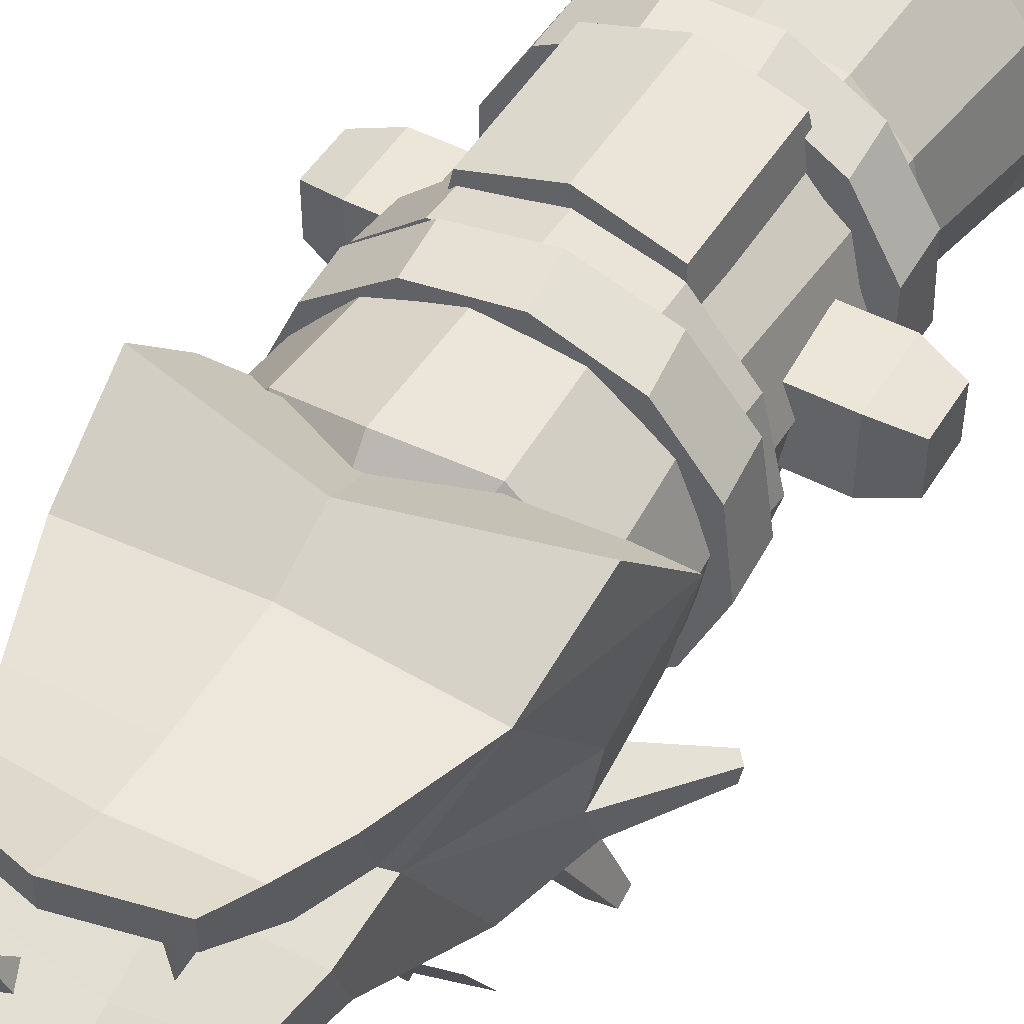
<metadata>
{"format":"obj","ext":"obj","renderer":"f3d","projection":"perspective","resolution":1024,"background":"white","views":[{"elev":48.7,"azim":-149.7,"up":"+Z"}]}
</metadata>
<code>
v -0.7604 2.039 0.7317
v -0.7112 2.495 0.5196
v -0.7054 1.988 -0.1365
v -0.8131 1.664 0.3266
v -0.005973 2.215 0.7138
v -0.5104 2.723 0.03549
v -0.7256 1.689 -0.1102
v -0.005973 1.813 0.5399
v -0.005973 2.495 0.5857
v -0.4953 2.808 0.1537
v -0.6786 1.86 -0.33
v -0.6934 2.071 -0.3387
v -0.005973 1.689 -0.1068
v 0.7485 2.039 0.7317
v -0.5404 2.95 0.4935
v 0.6992 2.495 0.5196
v -0.005973 2.731 0.07198
v -0.5602 1.86 -0.33
v 0.8011 1.664 0.3266
v -0.005973 2.986 0.5662
v 0.5284 2.95 0.4935
v -0.4953 3.038 -0.02215
v -0.005973 2.834 0.1913
v -0.446 3.123 0.2694
v -0.5416 1.919 -0.5587
v -0.005973 1.846 -0.4896
v 0.7137 1.689 -0.1068
v 0.6935 1.988 -0.1365
v -0.446 3.211 0.532
v 0.4833 2.808 0.1537
v -0.4953 2.951 -0.2654
v -0.005973 3.038 -0.03548
v 0.5337 1.86 -0.33
v 0.5276 1.918 -0.5582
v 0.6689 1.86 -0.33
v 0.4984 2.723 0.03549
v -0.005973 3.265 0.5826
v 0.434 3.211 0.532
v 0.434 3.123 0.2694
v -0.4294 3.302 -0.2562
v -0.5573 2.327 -0.6603
v -0.4294 3.302 -0.09199
v 0.4833 3.038 -0.02215
v -0.005973 3.189 0.308
v -0.3966 3.437 0.4911
v -0.005973 1.871 -0.7578
v 0.6998 2.071 -0.3382
v -0.3966 3.437 0.6272
v -0.005973 3.038 -0.4757
v -0.005973 3.346 -0.1381
v 0.4174 3.302 -0.09199
v -0.17 1.969 -0.7682
v -0.005973 3.543 0.6591
v 0.3847 3.437 0.6272
v 0.3847 3.437 0.4911
v -0.005973 3.346 -0.4693
v -0.3634 3.49 -0.1394
v -0.3634 3.49 -0.2474
v -0.005973 2.327 -0.7931
v 0.4833 2.951 -0.2654
v 0.4174 3.302 -0.2562
v -0.005973 3.543 0.5222
v -0.4941 1.969 -0.7055
v -0.17 2.203 -0.8578
v 0.1581 1.969 -0.7682
v -0.005973 3.577 -0.4098
v -0.005973 3.577 -0.2183
v 0.5453 2.327 -0.6603
v -0.4941 2.203 -0.7797
v 0.3515 3.49 -0.1394
v 0.3515 3.49 -0.2474
v -0.5207 1.725 -0.8948
v -0.3016 1.725 -0.9372
v -0.3016 1.883 -0.9978
v 0.1581 2.203 -0.8578
v 0.4821 1.969 -0.7055
v 0.4821 2.203 -0.7797
v -0.5207 1.883 -0.945
v -0.6141 1.616 -1.283
v -0.4987 1.616 -1.305
v -0.4987 1.7 -1.337
v 0.2897 1.883 -0.9978
v 0.2897 1.725 -0.9372
v 0.5087 1.725 -0.8948
v 0.5087 1.883 -0.945
v -0.6141 1.7 -1.309
v 0.4867 1.7 -1.337
v 0.4867 1.616 -1.305
v 0.6021 1.616 -1.283
v 0.6021 1.7 -1.309
v -0.1543 2.548 -0.8452
v -0.1477 2.64 -0.6292
v -0.02531 2.574 -0.7462
v -0.198 2.533 -0.7819
v -0.04424 2.667 -0.6186
v -0.2203 2.626 -0.6293
v -0.3377 2.613 -0.6186
v -0.375 2.498 -0.8523
v -0.4 2.51 -0.7753
v -0.4595 2.564 -0.6186
v -0.5649 2.508 -0.6638
v -0.6169 2.415 -0.8267
v 0.03503 2.667 -0.6186
v 0.1385 2.64 -0.6292
v 0.01611 2.574 -0.7462
v 0.1451 2.548 -0.8452
v 0.1888 2.533 -0.7819
v 0.2111 2.626 -0.6293
v 0.3285 2.613 -0.6186
v 0.3658 2.498 -0.8523
v 0.3908 2.51 -0.7753
v 0.4503 2.564 -0.6186
v 0.5557 2.508 -0.6638
v 0.6077 2.415 -0.8267
v 0.3151 3.42 0.4963
v 0.205 3.375 0.4805
v 0.2523 3.271 0.4438
v 0.3623 3.316 0.4596
v 0.2837 3.417 0.2678
v -0.3271 3.42 0.4963
v -0.3743 3.316 0.4596
v -0.2642 3.271 0.4438
v -0.217 3.375 0.4805
v -0.2956 3.417 0.2678
v -0.3271 3.48 -0.1939
v -0.217 3.435 -0.1782
v -0.2642 3.332 -0.1415
v -0.3743 3.376 -0.1572
v -0.2956 3.477 0.03455
v 0.3151 3.48 -0.1939
v 0.3623 3.376 -0.1572
v 0.2523 3.332 -0.1415
v 0.205 3.435 -0.1782
v 0.2837 3.477 0.03455
v -0.6921 1.975 -0.5797
v -0.925 1.588 -0.6059
v -0.9364 1.577 -0.5303
v -0.8957 1.53 -0.5243
v -0.8818 1.547 -0.5862
v 0.6802 1.975 -0.5797
v 0.9244 1.577 -0.5303
v 0.913 1.588 -0.6059
v 0.8837 1.53 -0.5243
v 0.8699 1.547 -0.5862
v -0.3375 -0.7332 -0.6633
v -0.6242 -0.7332 -0.4067
v -0.7442 -0.7332 -0.04114
v -0.6653 -0.7332 0.3354
v -0.4087 -0.7332 0.6221
v -0.0431 -0.7332 0.7421
v 0.3335 -0.7332 0.6632
v 0.6202 -0.7332 0.4066
v 0.7402 -0.7332 0.04104
v 0.6613 -0.7332 -0.3355
v 0.4047 -0.7332 -0.6222
v 0.03909 -0.7332 -0.7422
v -0.3983 1.893 -0.6142
v -0.6522 1.893 -0.3338
v -0.732 1.893 0.03606
v -0.6161 1.893 0.3962
v -0.3357 1.893 0.6502
v 0.0341 1.973 0.7298
v 0.3942 1.893 0.6141
v 0.6482 1.893 0.3337
v 0.6989 1.893 -0.03615
v 0.6121 1.893 -0.3963
v 0.3317 1.893 -0.6503
v -0.03811 1.893 -0.73
v -0.002004 2.688 -4.7e-05
v -0.6666 0.9927 0.05839
v -0.6064 0.9546 -0.2778
v -0.3843 0.9695 -0.5395
v -0.05974 0.9165 -0.6567
v 0.2803 0.9267 -0.5979
v 0.5447 1.037 -0.379
v 0.6626 0.9927 -0.05848
v 0.6024 1.031 0.2777
v 0.3803 1.059 0.5394
v 0.05573 1.069 0.6566
v -0.2843 1.018 0.5978
v -0.5487 1.031 0.3789
v -0.6376 -0.1112 -0.03524
v -0.5347 -0.1029 -0.351
v -0.289 -0.08022 -0.5728
v 0.03349 -0.04922 -0.6411
v 0.3465 -0.01821 -0.5376
v 0.5662 -0.08393 -0.2901
v 0.6336 0.01279 0.03514
v 0.5307 0.004482 0.351
v 0.285 -0.01821 0.5727
v -0.0375 -0.04922 0.641
v -0.3505 -0.08022 0.5375
v -0.5702 -0.1029 0.29
v -0.2906 -0.7332 -0.5706
v -0.5372 -0.7332 -0.3499
v -0.6404 -0.7332 -0.03539
v -0.5726 -0.7332 0.2885
v -0.3518 -0.7332 0.5352
v -0.03735 -0.7332 0.6384
v 0.2866 -0.7332 0.5705
v 0.5332 -0.7332 0.3498
v 0.6364 -0.7332 0.0353
v 0.5686 -0.7332 -0.2886
v 0.3478 -0.7332 -0.5353
v 0.03334 -0.7332 -0.6385
v -0.1733 -0.09233 -0.3387
v -0.3197 -0.09233 -0.2077
v -0.002004 -0.09233 -4.7e-05
v -0.3809 -0.09233 -0.02103
v -0.3406 -0.09233 0.1712
v -0.2096 -0.09233 0.3176
v -0.02298 -0.09233 0.3789
v 0.1693 -0.09233 0.3386
v 0.3157 -0.09233 0.2076
v 0.3769 -0.09233 0.02093
v 0.3366 -0.09233 -0.1713
v 0.2056 -0.09233 -0.3177
v 0.01897 -0.09233 -0.379
v -0.5372 -0.7332 -0.3499
v -0.6404 -0.7332 -0.03539
v -0.5726 -0.7332 0.2885
v -0.3518 -0.7332 0.5352
v -0.03735 -0.7332 0.6384
v 0.2866 -0.7332 0.5705
v 0.5332 -0.7332 0.3498
v 0.6364 -0.7332 0.0353
v 0.5686 -0.7332 -0.2886
v 0.3478 -0.7332 -0.5353
v 0.03334 -0.7332 -0.6385
v -0.2906 -0.7332 -0.5706
v -0.7116 -1.012 -0.3776
v -0.8028 -1.012 -0.09439
v -0.6101 -1.012 -0.3512
v -0.6886 -1.012 -0.1076
v -0.6799 -1.012 0.3826
v -0.4957 -1.012 0.6402
v -0.5995 -1.012 0.368
v -0.441 -1.012 0.5896
v 0.02042 -1.012 0.7919
v 0.3012 -1.011 0.7271
v 0.02806 -1.013 0.7165
v 0.2696 -1.012 0.6608
v 0.7246 -1.007 0.3743
v 0.7802 -1.016 0.0822
v 0.6207 -1.009 0.3607
v 0.6685 -1.017 0.1094
v 0.6805 -1.012 -0.4022
v 0.4924 -1.012 -0.6199
v 0.5932 -1.012 -0.3931
v 0.4314 -1.012 -0.5804
v -0.02402 -1.012 -0.7904
v -0.3058 -1.012 -0.7329
v -0.02831 -1.012 -0.7148
v -0.2707 -1.012 -0.6654
v -0.4041 -0.9744 -0.6769
v -0.6431 -0.9744 -0.4847
v -0.365 -0.9744 -0.6074
v -0.5706 -0.9744 -0.4421
v -0.8004 -0.9744 0.01763
v -0.7346 -0.9744 0.2997
v -0.7139 -0.9744 0.02193
v -0.6573 -0.9744 0.2645
v -0.3982 -0.9744 0.6936
v -0.09338 -0.9744 0.7834
v -0.3508 -0.9744 0.6284
v -0.08859 -0.9744 0.7057
v 0.4003 -0.9744 0.6751
v 0.6393 -0.9744 0.4829
v 0.3612 -0.9744 0.6056
v 0.5668 -0.9744 0.4403
v 0.7966 -0.9744 -0.01945
v 0.7308 -0.9744 -0.3015
v 0.7101 -0.9744 -0.02375
v 0.6535 -0.9744 -0.2664
v 0.3945 -0.9744 -0.6954
v 0.08961 -0.9744 -0.7853
v 0.347 -0.9744 -0.6303
v 0.08482 -0.9744 -0.7076
v -0.236 1.151 -0.5488
v -0.4742 1.135 -0.3604
v -0.5864 1.127 -0.07797
v -0.5426 1.128 0.2228
v -0.3545 1.14 0.4614
v -0.07247 1.157 0.5738
v 0.2279 1.177 0.53
v 0.4661 1.193 0.3416
v 0.5783 1.202 0.05923
v 0.5344 1.2 -0.2416
v 0.3463 1.189 -0.4802
v 0.06431 1.171 -0.5926
v -0.2336 1.413 -0.5541
v -0.4768 1.396 -0.3723
v -0.5966 1.388 -0.09301
v -0.5609 1.389 0.2089
v -0.3793 1.399 0.4525
v -0.1005 1.417 0.5725
v 0.2009 1.437 0.5368
v 0.4441 1.453 0.355
v 0.5639 1.462 0.07575
v 0.5283 1.461 -0.2261
v 0.3467 1.45 -0.4697
v 0.0678 1.433 -0.5898
v -0.2988 1.409 -0.7179
v -0.615 1.388 -0.4814
v -0.7708 1.376 -0.1183
v -0.7244 1.378 0.2742
v -0.4883 1.392 0.5909
v -0.1257 1.415 0.747
v 0.2662 1.44 0.7006
v 0.5824 1.462 0.4642
v 0.7381 1.473 0.1011
v 0.6918 1.472 -0.2914
v 0.4556 1.458 -0.6082
v 0.09306 1.435 -0.7642
v -0.3057 1.147 -0.7107
v -0.6154 1.126 -0.4658
v -0.7613 1.115 -0.09857
v -0.7043 1.118 0.2925
v -0.4597 1.132 0.6027
v -0.093 1.155 0.7489
v 0.2975 1.181 0.6919
v 0.6072 1.202 0.447
v 0.7531 1.213 0.07982
v 0.6961 1.211 -0.3113
v 0.4515 1.196 -0.6215
v 0.08484 1.173 -0.7677
v 0.4764 0.8831 -0.289
v 0.2725 0.9037 -0.4983
v -0.007993 0.9345 -0.5771
v -0.2899 0.9671 -0.5043
v -0.4977 0.993 -0.2994
v -0.5757 1.005 -0.01723
v -0.5029 1 0.2666
v -0.299 0.9796 0.4759
v -0.01849 0.9488 0.5547
v 0.2634 0.9161 0.4819
v 0.4712 0.8903 0.277
v 0.5492 0.8782 -0.005188
v 0.5104 1.118 -0.2782
v 0.3121 1.138 -0.4931
v 0.03386 1.168 -0.5795
v -0.2499 1.201 -0.5144
v -0.4631 1.228 -0.3152
v -0.5487 1.241 -0.0353
v -0.4836 1.237 0.2504
v -0.2854 1.217 0.4652
v -0.007108 1.186 0.5516
v 0.2767 1.153 0.4865
v 0.4899 1.127 0.2873
v 0.5754 1.114 0.007401
v 0.6596 1.1 -0.3576
v 0.4018 1.126 -0.6369
v 0.04 1.166 -0.7493
v -0.329 1.208 -0.6647
v -0.6062 1.243 -0.4057
v -0.7174 1.26 -0.0417
v -0.6328 1.254 0.3297
v -0.3751 1.228 0.609
v -0.01326 1.189 0.7214
v 0.3557 1.146 0.6368
v 0.633 1.112 0.3778
v 0.7442 1.095 0.01381
v 0.6235 0.8655 -0.3724
v 0.3583 0.8923 -0.6446
v -0.006418 0.9323 -0.7471
v -0.373 0.9748 -0.6524
v -0.6431 1.008 -0.3859
v -0.7445 1.024 -0.01903
v -0.6499 1.018 0.3499
v -0.3848 0.9909 0.6221
v -0.02006 0.951 0.7246
v 0.3465 0.9085 0.63
v 0.6166 0.8749 0.3635
v 0.718 0.8592 -0.003381
v -0.1772 0.009775 -0.5672
v -0.4331 0.0212 -0.4107
v -0.5764 0.03046 -0.1472
v -0.5688 0.03508 0.1527
v -0.4123 0.03382 0.4087
v -0.1488 0.02702 0.5522
v 0.1511 0.01649 0.5447
v 0.4069 0.005072 0.3882
v 0.5502 -0.00419 0.1247
v 0.5426 -0.008809 -0.1752
v 0.3861 -0.007549 -0.4312
v 0.1226 -0.000747 -0.5747
v -0.1565 0.2679 -0.5741
v -0.4165 0.2793 -0.4246
v -0.5669 0.2887 -0.1651
v -0.5674 0.2936 0.135
v -0.4179 0.2927 0.3951
v -0.1584 0.2861 0.5457
v 0.1416 0.2758 0.5463
v 0.4016 0.2643 0.3968
v 0.552 0.2549 0.1373
v 0.5525 0.25 -0.1628
v 0.403 0.2509 -0.4229
v 0.1435 0.2575 -0.5734
v -0.2012 0.2667 -0.7422
v -0.5393 0.2816 -0.5479
v -0.7348 0.2938 -0.2104
v -0.7355 0.3002 0.1797
v -0.5411 0.299 0.5179
v -0.2037 0.2905 0.7136
v 0.1863 0.2769 0.7144
v 0.5244 0.2621 0.5201
v 0.72 0.2498 0.1827
v 0.7206 0.2434 -0.2074
v 0.5262 0.2446 -0.5457
v 0.1888 0.2532 -0.7414
v -0.2265 0.008766 -0.7341
v -0.5592 0.02362 -0.5306
v -0.7455 0.03566 -0.188
v -0.7356 0.04167 0.202
v -0.5321 0.04003 0.5348
v -0.1895 0.03118 0.7214
v 0.2003 0.0175 0.7116
v 0.533 0.002651 0.5081
v 0.7194 -0.00939 0.1655
v 0.7095 -0.0154 -0.2245
v 0.506 -0.01376 -0.5573
v 0.1634 -0.004914 -0.7438
v -0.5363 0.8034 0.1771
v -0.5363 0.4336 0.1771
v -0.5363 0.4336 -0.1772
v -0.5363 0.8034 -0.1772
v -1.052 0.4888 0.1242
v -1.052 0.7482 0.1242
v -1.052 0.4888 -0.1243
v -1.052 0.7482 -0.1243
v -0.8607 0.8034 0.1771
v -0.8607 0.4336 0.1771
v -0.8607 0.4336 -0.1772
v -0.8607 0.8034 -0.1772
v 0.3593 0.2435 -0.5082
v 0.3593 0.2435 -0.787
v 0.3593 0.9936 -0.787
v 0.3593 0.9936 -0.5082
v -0.3593 0.2435 -0.5082
v -0.3593 0.9936 -0.5082
v -0.3593 0.2435 -0.787
v -0.1772 0.4336 -0.787
v 0.1772 0.4336 -0.787
v 0.1772 0.8034 -0.787
v -0.1772 0.8034 -0.787
v -0.3593 0.9936 -0.787
v -0.1772 0.4336 -1.104
v 0.1772 0.4336 -1.104
v 0.1772 0.8034 -1.104
v -0.1772 0.8034 -1.104
v 0.5363 0.8034 -0.1772
v 0.5363 0.4336 -0.1772
v 0.5363 0.4336 0.1771
v 0.5363 0.8034 0.1771
v 1.052 0.4888 -0.1243
v 1.052 0.7482 -0.1243
v 1.052 0.4888 0.1242
v 1.052 0.7482 0.1242
v 0.8607 0.8034 -0.1772
v 0.8607 0.4336 -0.1772
v 0.8607 0.4336 0.1771
v 0.8607 0.8034 0.1771
v -0.4057 0.2276 0.4802
v -0.004968 0.2276 0.5542
v 0.3958 0.2276 0.4802
v -0.404 1.018 0.4831
v -0.004968 1.017 0.5567
v 0.3941 1.018 0.4831
v -0.3783 0.9769 0.679
v -0.004968 0.9766 0.801
v 0.3683 0.9769 0.679
v -0.3812 0.2597 0.6802
v -0.004968 0.2597 0.8039
v 0.3713 0.2597 0.6802
v 0.623 1.262 -0.2393
v 0.6786 0.4466 -0.2167
v 0.4784 1.242 -0.5225
v 0.534 0.4262 -0.4999
v 0.6153 0.507 -0.3789
v 0.5591 1.251 -0.3941
v 0.4745 1.147 -0.5127
v 0.5785 1.171 -0.3957
v 0.6219 1.168 -0.224
v 0.4893 0.7998 -0.4526
v 0.5646 0.8033 -0.3342
v 0.623 0.8186 -0.1906
f 1 2 4
f 4 2 3
f 3 2 6
f 4 3 7
f 2 1 5 9
f 1 4 8 5
f 6 2 10
f 11 7 3 12
f 4 7 13
f 8 4 13
f 14 5 8 19
f 15 2 9 20
f 16 9 5 14
f 17 6 10 23
f 2 15 10
f 11 18 7
f 13 7 18
f 8 13 19
f 9 16 21 20
f 22 6 17 32
f 24 10 15 29
f 25 26 13 18
f 19 13 27
f 14 19 16
f 16 19 28
f 28 19 27
f 16 28 36
f 29 15 20 37
f 16 30 21
f 6 22 31 41
f 17 23 30 36
f 23 10 24 44
f 33 13 26 34
f 35 27 33
f 13 33 27
f 20 21 38 37
f 36 30 16
f 21 30 39 38
f 40 31 22 42
f 42 22 32 50
f 43 32 17 36
f 39 30 23 44
f 45 24 29 48
f 25 46 26
f 47 28 27 35
f 48 29 37 53
f 49 31 40 56
f 41 31 49 59
f 32 43 51 50
f 44 24 45 62
f 25 52 46
f 34 26 46
f 37 38 54 53
f 38 39 55 54
f 40 42 57 58
f 57 42 50 67
f 60 43 36 68
f 61 51 43 60
f 55 39 44 62
f 62 45 48 53
f 25 63 52
f 46 52 64 59
f 34 46 65
f 49 56 61 60
f 56 40 58 66
f 66 58 57 67
f 68 59 49 60
f 41 59 64 69
f 50 51 70 67
f 61 71 70 51
f 62 53 54 55
f 52 63 72 73
f 64 52 73 74
f 75 65 46 59
f 34 65 76
f 71 61 56 66
f 66 67 70 71
f 68 77 75 59
f 69 64 74 78
f 63 69 78 72
f 73 72 79 80
f 74 73 80 81
f 75 82 83 65
f 65 83 84 76
f 77 85 82 75
f 78 74 81 86
f 72 78 86 79
f 80 79 86 81
f 82 87 88 83
f 83 88 89 84
f 76 84 85 77
f 85 90 87 82
f 88 87 90 89
f 84 89 90 85
f 6 41 12
f 12 41 135
f 6 12 3
f 12 135 136 137
f 135 41 25
f 138 18 11 12 137
f 139 136 135 25
f 137 136 139 138
f 18 138 139 25
f 36 47 68
f 68 47 140
f 28 47 36
f 34 68 140
f 140 47 141 142
f 141 47 35 33 143
f 144 34 140 142
f 144 142 141 143
f 144 143 33 34
f 25 41 69 63
f 34 76 77 68
f 93 91 92 95
f 92 91 94 96
f 97 96 94 98
f 97 98 99 100
f 101 100 99 102
f 105 103 104 106
f 107 106 104 108
f 107 108 109 110
f 111 110 109 112
f 111 112 113 114
f 115 118 119
f 116 115 119
f 117 116 119
f 118 117 119
f 123 124 120
f 120 124 121
f 121 124 122
f 122 124 123
f 125 128 129
f 126 125 129
f 127 126 129
f 128 127 129
f 133 134 130
f 130 134 131
f 131 134 132
f 132 134 133
f 145 146 183 184
f 146 147 182 183
f 147 148 193 182
f 148 149 192 193
f 149 150 191 192
f 150 151 190 191
f 151 152 189 190
f 152 153 188 189
f 153 154 187 188
f 154 155 186 187
f 155 156 185 186
f 156 145 184 185
f 207 206 208
f 209 207 208
f 210 209 208
f 211 210 208
f 212 211 208
f 213 212 208
f 214 213 208
f 215 214 208
f 216 215 208
f 217 216 208
f 218 217 208
f 206 218 208
f 157 158 169
f 158 159 169
f 159 160 169
f 160 161 169
f 161 162 169
f 162 163 169
f 163 164 169
f 164 165 169
f 165 166 169
f 166 167 169
f 167 168 169
f 168 157 169
f 171 170 159 158
f 172 171 158 157
f 173 172 157 168
f 174 173 168 167
f 175 174 167 166
f 176 175 166 165
f 177 176 165 164
f 178 177 164 163
f 179 178 163 162
f 180 179 162 161
f 181 180 161 160
f 170 181 160 159
f 183 182 170 171
f 184 183 171 172
f 185 184 172 173
f 186 185 173 174
f 187 186 174 175
f 188 187 175 176
f 189 188 176 177
f 190 189 177 178
f 191 190 178 179
f 192 191 179 180
f 193 192 180 181
f 182 193 181 170
f 256 255 257 258
f 232 231 233 234
f 260 259 261 262
f 236 235 237 238
f 264 263 265 266
f 240 239 241 242
f 268 267 269 270
f 244 243 245 246
f 272 271 273 274
f 248 247 249 250
f 276 275 277 278
f 252 251 253 254
f 195 194 206 207
f 196 195 207 209
f 197 196 209 210
f 198 197 210 211
f 199 198 211 212
f 200 199 212 213
f 201 200 213 214
f 202 201 214 215
f 203 202 215 216
f 204 203 216 217
f 205 204 217 218
f 194 205 218 206
f 147 146 231 232
f 146 219 233 231
f 219 220 234 233
f 220 147 232 234
f 149 148 235 236
f 148 221 237 235
f 221 222 238 237
f 222 149 236 238
f 151 150 239 240
f 150 223 241 239
f 223 224 242 241
f 224 151 240 242
f 153 152 243 244
f 152 225 245 243
f 225 226 246 245
f 246 226 153 244
f 155 154 247 248
f 154 227 249 247
f 227 228 250 249
f 228 155 248 250
f 145 156 251 252
f 156 229 253 251
f 229 230 254 253
f 230 145 252 254
f 146 145 255 256
f 145 194 257 255
f 194 195 258 257
f 195 146 256 258
f 148 147 259 260
f 147 196 261 259
f 196 197 262 261
f 197 148 260 262
f 150 149 263 264
f 149 198 265 263
f 198 199 266 265
f 199 150 264 266
f 152 151 267 268
f 151 200 269 267
f 200 201 270 269
f 201 152 268 270
f 154 153 271 272
f 153 202 273 271
f 202 203 274 273
f 203 154 272 274
f 156 155 275 276
f 155 204 277 275
f 204 205 278 277
f 205 156 276 278
f 292 291 303 304
f 293 292 304 305
f 294 293 305 306
f 295 294 306 307
f 296 295 307 308
f 297 296 308 309
f 298 297 309 310
f 299 298 310 311
f 300 299 311 312
f 301 300 312 313
f 302 301 313 314
f 291 302 314 303
f 304 303 315 316
f 305 304 316 317
f 306 305 317 318
f 307 306 318 319
f 308 307 319 320
f 309 308 320 321
f 310 309 321 322
f 311 310 322 323
f 312 311 323 324
f 313 312 324 325
f 314 313 325 326
f 303 314 326 315
f 316 315 279 280
f 317 316 280 281
f 318 317 281 282
f 319 318 282 283
f 320 319 283 284
f 321 320 284 285
f 322 321 285 286
f 323 322 286 287
f 324 323 287 288
f 325 324 288 289
f 326 325 289 290
f 315 326 290 279
f 340 339 351 352
f 341 340 352 353
f 342 341 353 354
f 343 342 354 355
f 344 343 355 356
f 345 344 356 357
f 346 345 357 358
f 347 346 358 359
f 348 347 359 360
f 349 348 360 361
f 350 349 361 362
f 339 350 362 351
f 352 351 363 364
f 353 352 364 365
f 354 353 365 366
f 355 354 366 367
f 356 355 367 368
f 357 356 368 369
f 358 357 369 370
f 359 358 370 371
f 360 359 371 372
f 361 360 372 373
f 362 361 373 374
f 351 362 374 363
f 364 363 327 328
f 365 364 328 329
f 366 365 329 330
f 367 366 330 331
f 368 367 331 332
f 369 368 332 333
f 370 369 333 334
f 371 370 334 335
f 372 371 335 336
f 373 372 336 337
f 374 373 337 338
f 363 374 338 327
f 388 387 399 400
f 389 388 400 401
f 390 389 401 402
f 391 390 402 403
f 392 391 403 404
f 393 392 404 405
f 394 393 405 406
f 395 394 406 407
f 396 395 407 408
f 397 396 408 409
f 398 397 409 410
f 387 398 410 399
f 400 399 411 412
f 401 400 412 413
f 402 401 413 414
f 403 402 414 415
f 404 403 415 416
f 405 404 416 417
f 406 405 417 418
f 407 406 418 419
f 408 407 419 420
f 409 408 420 421
f 410 409 421 422
f 399 410 422 411
f 412 411 375 376
f 413 412 376 377
f 414 413 377 378
f 415 414 378 379
f 416 415 379 380
f 417 416 380 381
f 418 417 381 382
f 419 418 382 383
f 420 419 383 384
f 421 420 384 385
f 422 421 385 386
f 411 422 386 375
f 432 424 423 431
f 429 427 428 430
f 433 425 424 432
f 434 431 423 426
f 434 426 425 433
f 427 432 431 428
f 429 433 432 427
f 430 434 433 429
f 428 431 434 430
f 435 436 437 438
f 439 441 436 435
f 436 441 442 443 444 437
f 444 445 442 441 446 437
f 438 437 446 440
f 440 446 441 439
f 442 447 448 443
f 443 448 449 444
f 444 449 450 445
f 445 450 447 442
f 448 447 450 449
f 439 435 438 440
f 460 452 451 459
f 457 455 456 458
f 461 453 452 460
f 462 459 451 454
f 462 454 453 461
f 455 460 459 456
f 457 461 460 455
f 458 462 461 457
f 456 459 462 458
f 464 463 466 467
f 465 464 467 468
f 467 466 469 470
f 468 467 470 471
f 470 469 472 473
f 471 470 473 474
f 473 472 463 464
f 474 473 464 465
f 474 465 468 471
f 472 469 466 463
f 486 476 479 485
f 485 479 478 484
f 480 482 481 477
f 475 483 482 480
f 482 485 484 481
f 483 486 485 482

</code>
